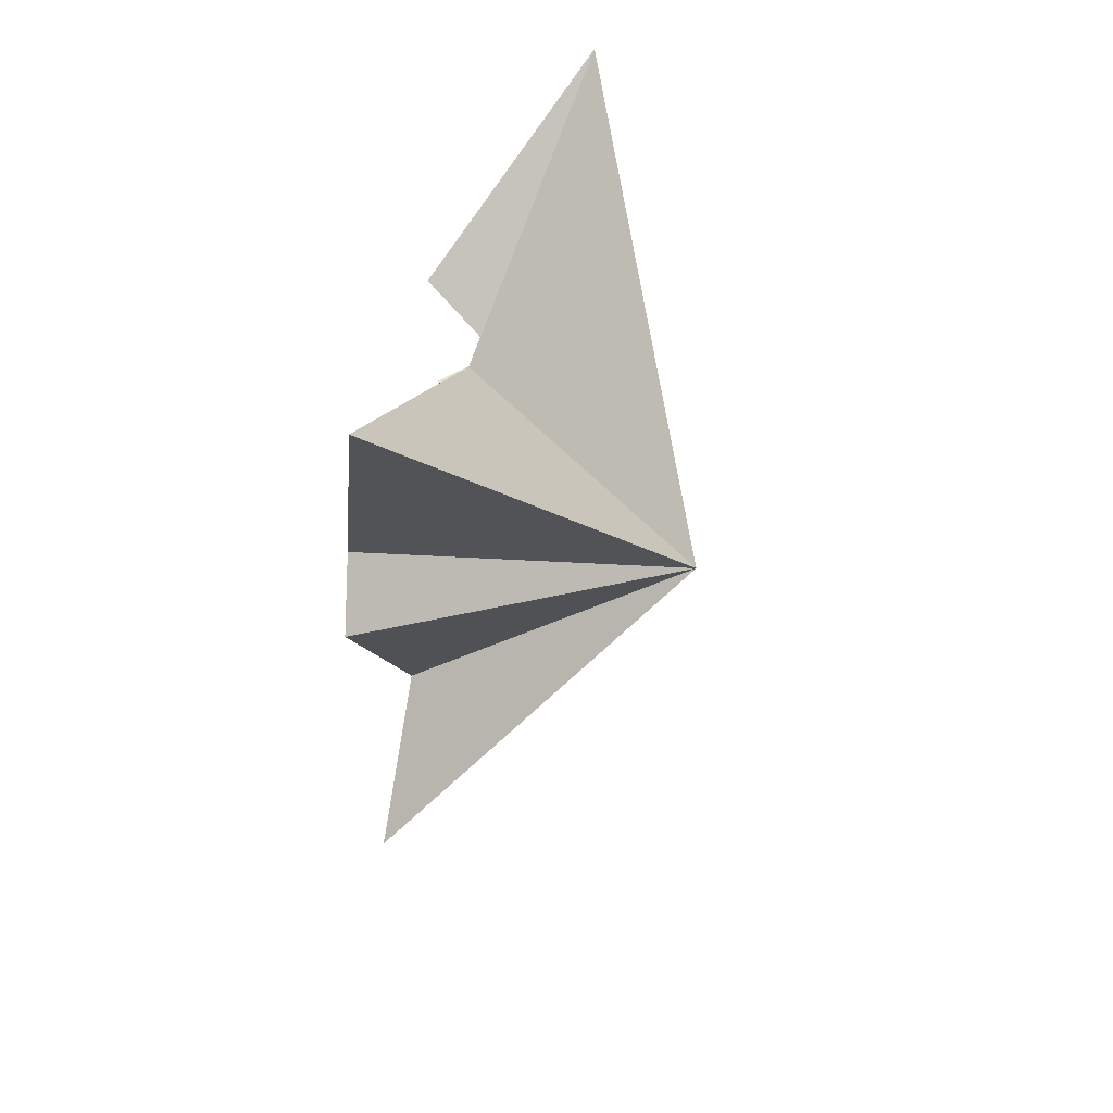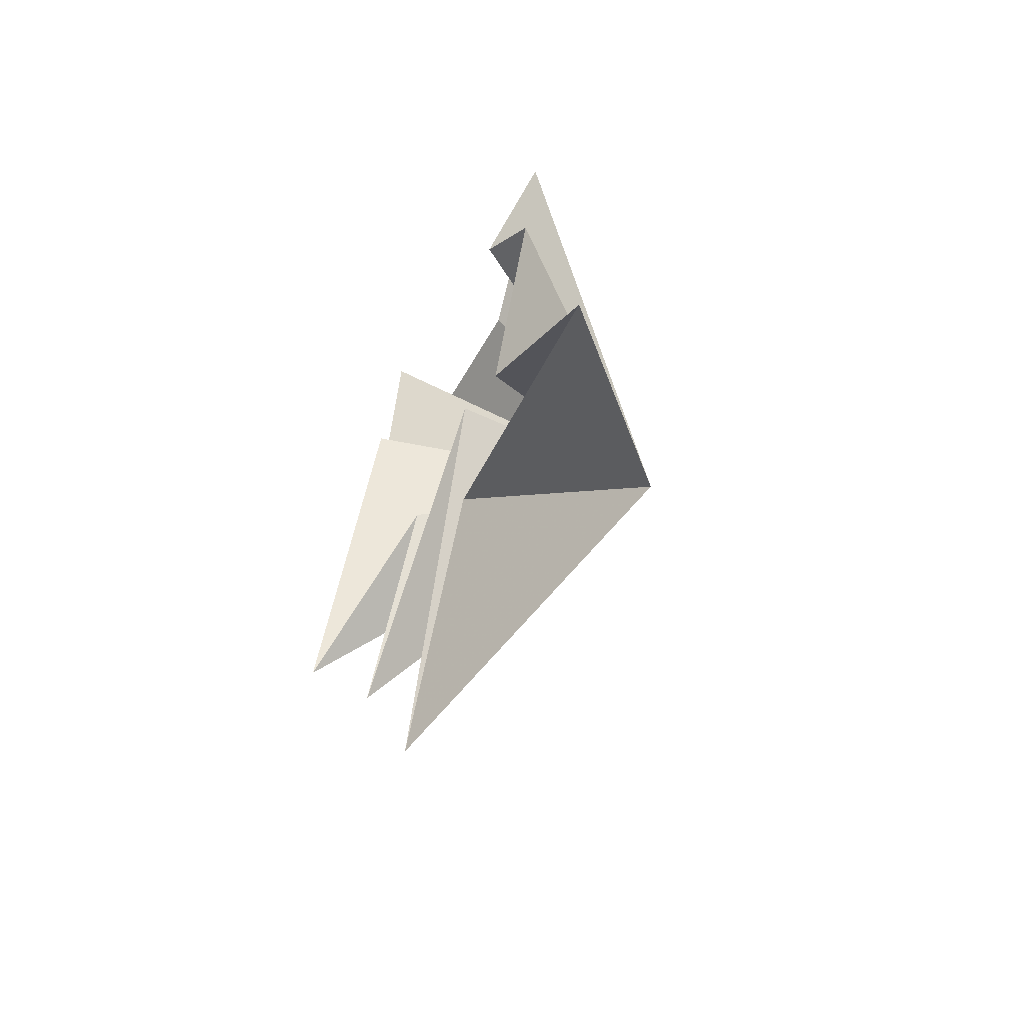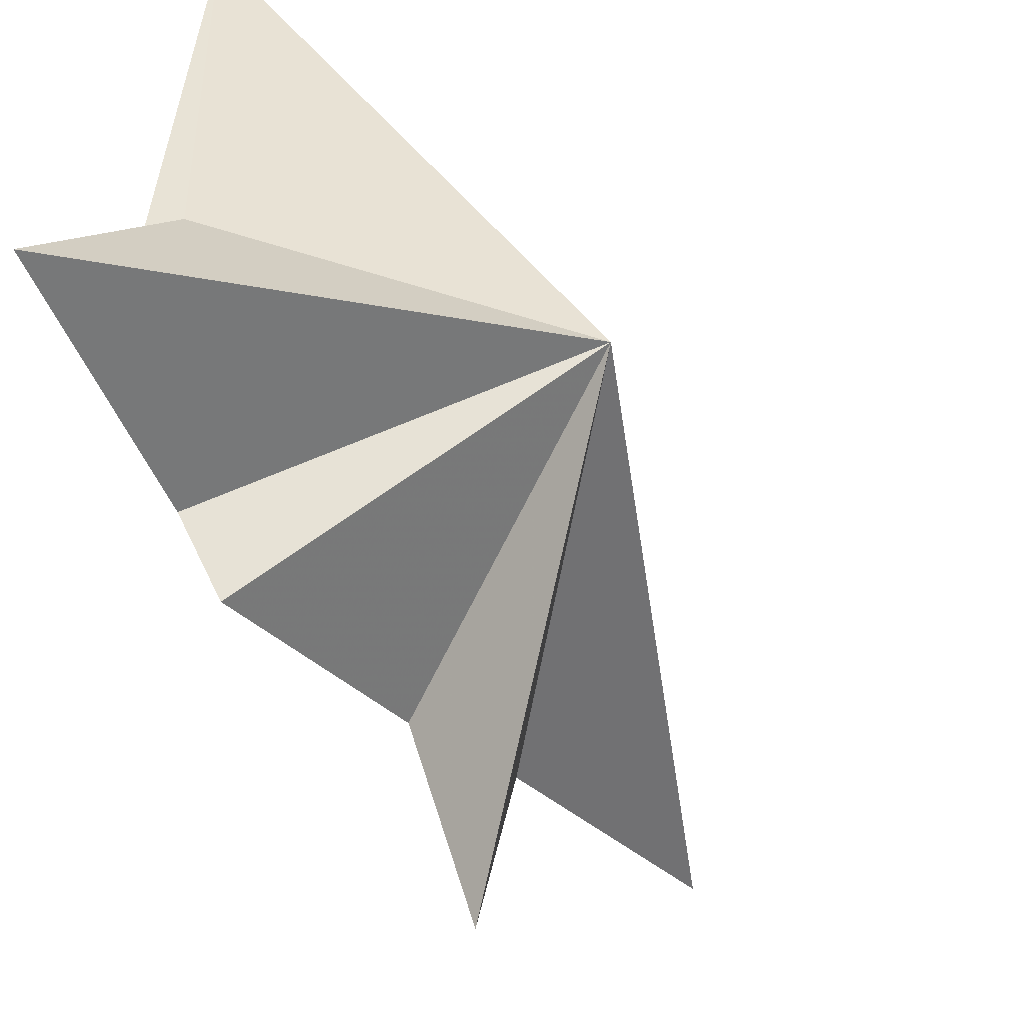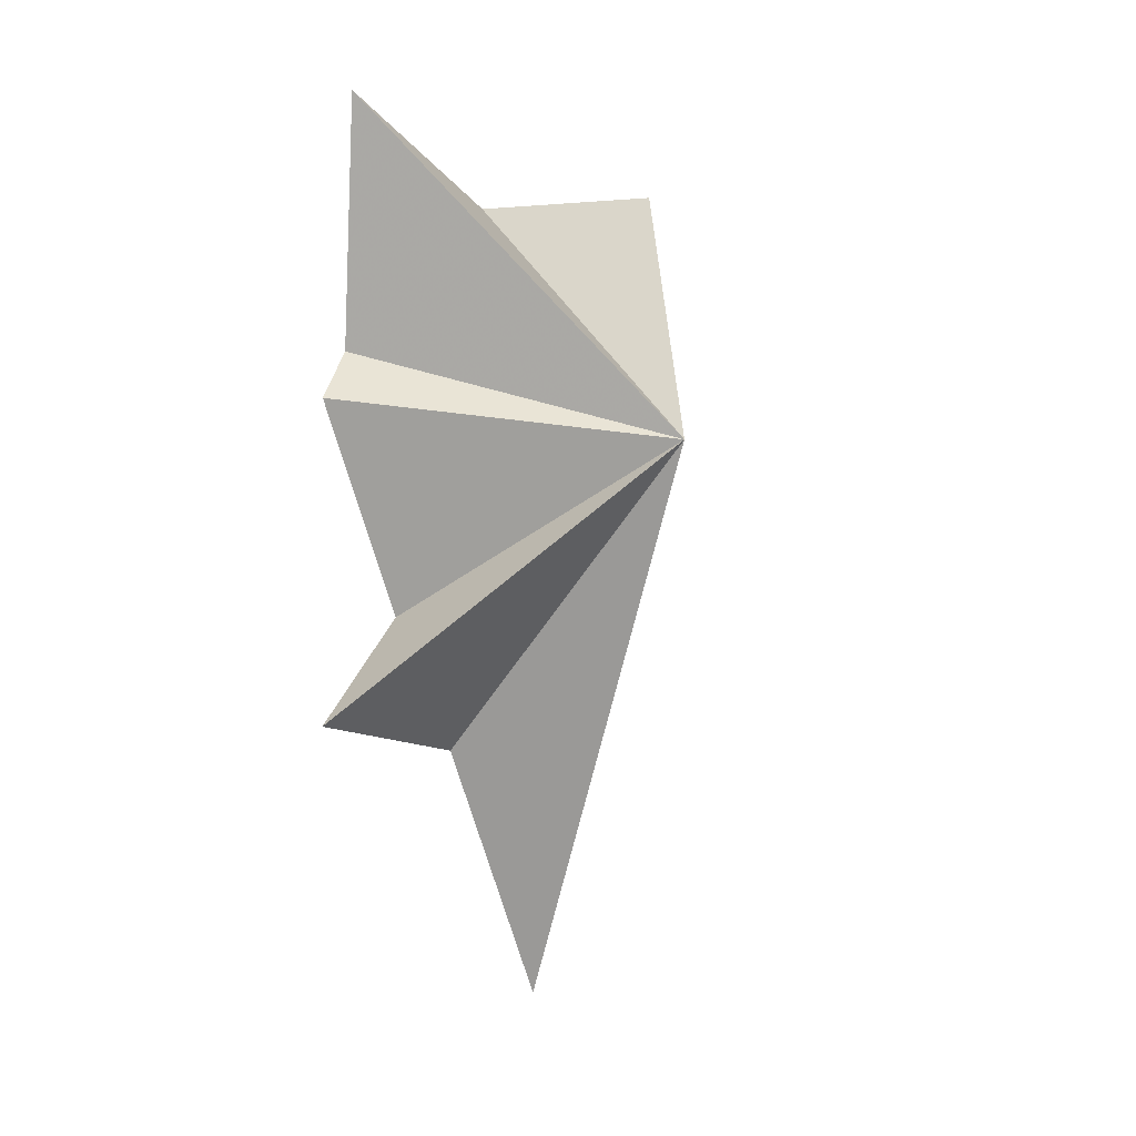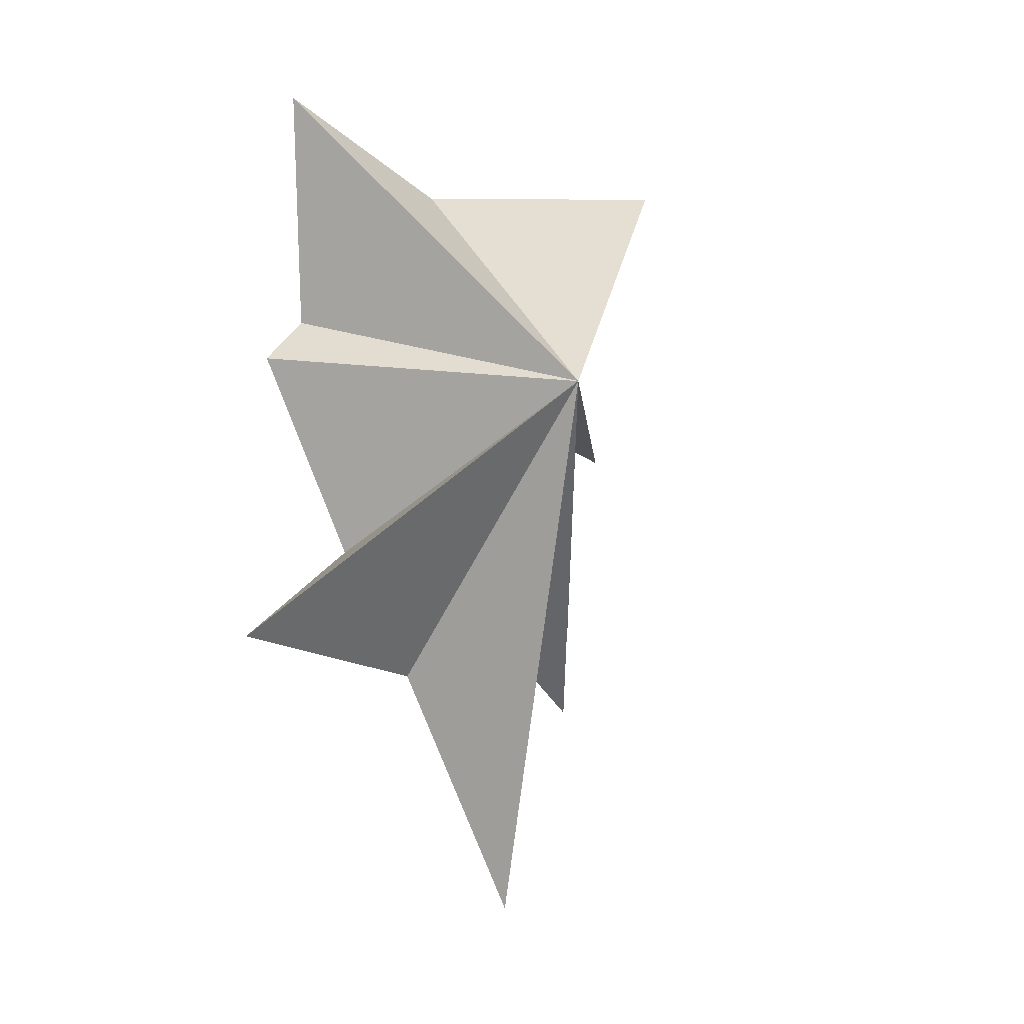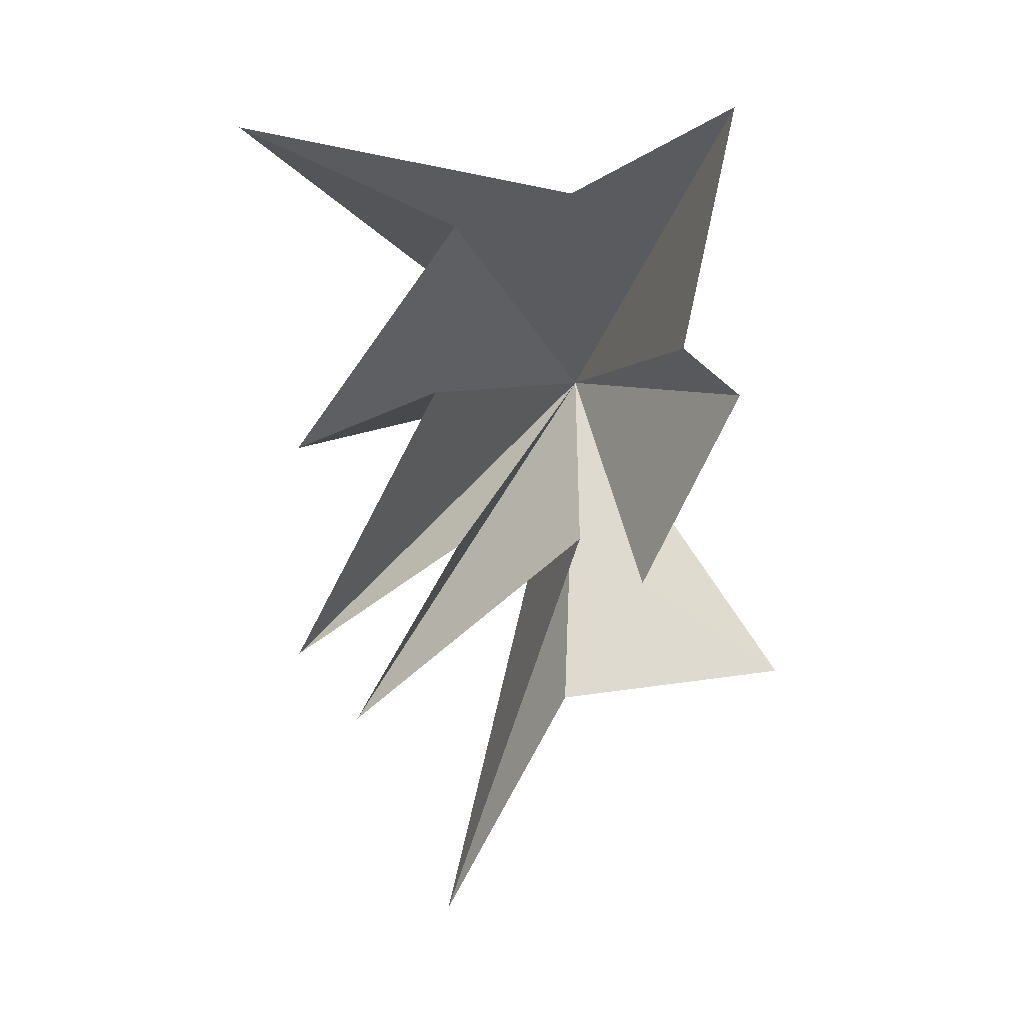
<metadata>
{"format":"obj","ext":"obj","renderer":"f3d","projection":"perspective","resolution":1024,"background":"white","views":[{"elev":54.7,"azim":13.1,"up":"+Z"},{"elev":-62.8,"azim":-33.7,"up":"+Z"},{"elev":-60.0,"azim":29.8,"up":"+Y"},{"elev":-0.2,"azim":24.6,"up":"+Z"},{"elev":-6.1,"azim":41.6,"up":"+Z"},{"elev":13.2,"azim":-87.1,"up":"+Z"}]}
</metadata>
<code>
v 1.605 6.403 4.724
v 0.9493 -0.4985 3.436
v -0.09119 -3.696 5.184
v -0.7824 -2.769 0.5303
v -0.5757 -3.918 -0.4375
v 0.2272 -0.4553 -7.103
v -0.09825 -2.054 -4.47
v -0.01656 -4.854 -6.355
v -0.4191 1.771 2.867
v 0.9315 5.235 -1.899
v -0.5158 2.184 -0.4386
v 0.057 5.183 -6.168
v 0.43 1.827 -3.87
v 0.8626 4.082 -7.884
v -0.01481 -0.7441 -3.563
v 0.7903 2.116 -12.24
v 5.175 -0.5372 -1.153
f 9 1 17
f 17 11 10
f 10 9 17
f 1 2 17
f 2 3 17
f 3 4 17
f 4 5 17
f 5 7 17
f 6 17 8
f 16 17 6
f 16 15 17
f 15 14 17
f 14 13 17
f 13 12 17
f 12 11 17
f 8 17 7

</code>
